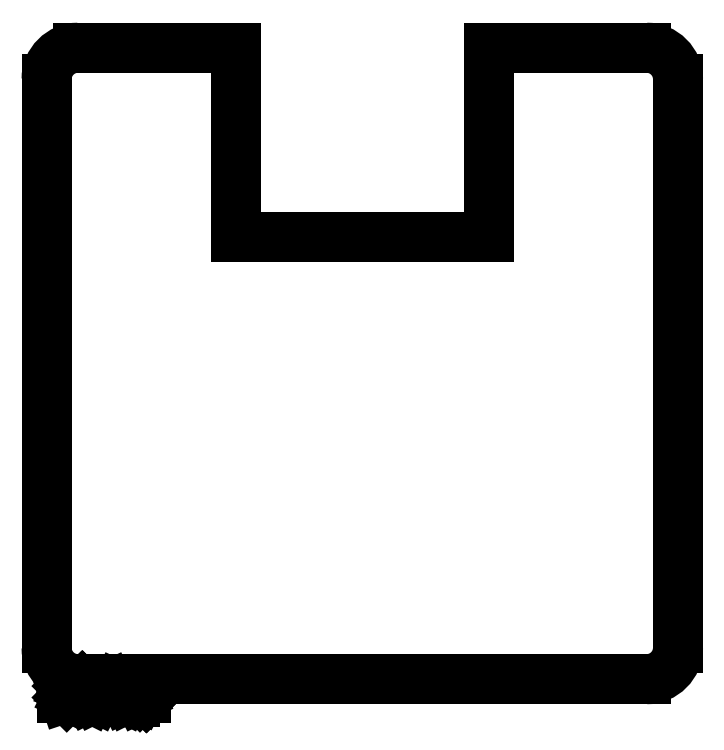
<metadata>
{"format":"dxf","ext":"dxf","renderer":"ezdxf+matplotlib","layout":"modelspace","background":"white","min_lineweight":24,"dpi":150}
</metadata>
<code>
0
SECTION
2
ENTITIES
0
LINE
8
BLACK
10
150
20
-145
11
150
21
-55
0
ARC
8
BLACK
10
55
20
-55
40
5
50
90
51
180
0
LINE
8
BLACK
10
55
20
-150
11
145
21
-150
0
LINE
8
BLACK
10
120
20
-80
11
120
21
-50
0
ARC
8
BLACK
10
145
20
-55
40
5
50
-0
51
90
0
LINE
8
BLACK
10
80
20
-50
11
80
21
-80
0
LINE
8
BLACK
10
50
20
-55
11
50
21
-145
0
ARC
8
BLACK
10
55
20
-145
40
5
50
-180
51
-90
0
ARC
8
BLACK
10
145
20
-145
40
5
50
-90
51
-0
0
LINE
8
BLACK
10
55
20
-50
11
80
21
-50
0
LINE
8
BLACK
10
80
20
-80
11
120
21
-80
0
LINE
8
BLACK
10
120
20
-50
11
145
21
-50
0
LINE
8
BLACK
10
52.43
20
-153
11
52.43
21
-151
0
LINE
8
BLACK
10
52.43
20
-151
11
52.9
21
-151
0
LINE
8
BLACK
10
52.9
20
-151
11
53.19
21
-151.1
0
LINE
8
BLACK
10
53.19
20
-151.1
11
53.38
21
-151.3
0
LINE
8
BLACK
10
53.38
20
-151.3
11
53.47
21
-151.5
0
LINE
8
BLACK
10
53.47
20
-151.5
11
53.57
21
-151.8
0
LINE
8
BLACK
10
53.57
20
-151.8
11
53.57
21
-152.1
0
LINE
8
BLACK
10
53.57
20
-152.1
11
53.47
21
-152.5
0
LINE
8
BLACK
10
53.47
20
-152.5
11
53.38
21
-152.7
0
LINE
8
BLACK
10
53.38
20
-152.7
11
53.19
21
-152.9
0
LINE
8
BLACK
10
53.19
20
-152.9
11
52.9
21
-153
0
LINE
8
BLACK
10
52.9
20
-153
11
52.43
21
-153
0
LINE
8
BLACK
10
54.43
20
-153
11
54.43
21
-151.7
0
LINE
8
BLACK
10
54.43
20
-152
11
54.52
21
-151.8
0
LINE
8
BLACK
10
54.52
20
-151.8
11
54.62
21
-151.7
0
LINE
8
BLACK
10
54.62
20
-151.7
11
54.81
21
-151.7
0
LINE
8
BLACK
10
54.81
20
-151.7
11
55
21
-151.7
0
LINE
8
BLACK
10
55.66
20
-153
11
55.66
21
-151.7
0
LINE
8
BLACK
10
55.66
20
-151
11
55.57
21
-151.1
0
LINE
8
BLACK
10
55.57
20
-151.1
11
55.66
21
-151.2
0
LINE
8
BLACK
10
55.66
20
-151.2
11
55.76
21
-151.1
0
LINE
8
BLACK
10
55.76
20
-151.1
11
55.66
21
-151
0
LINE
8
BLACK
10
55.66
20
-151
11
55.66
21
-151.2
0
LINE
8
BLACK
10
56.9
20
-153
11
56.71
21
-152.9
0
LINE
8
BLACK
10
56.71
20
-152.9
11
56.62
21
-152.7
0
LINE
8
BLACK
10
56.62
20
-152.7
11
56.62
21
-151
0
LINE
8
BLACK
10
57.95
20
-153
11
57.76
21
-152.9
0
LINE
8
BLACK
10
57.76
20
-152.9
11
57.66
21
-152.7
0
LINE
8
BLACK
10
57.66
20
-152.7
11
57.66
21
-151
0
LINE
8
BLACK
10
59.91
20
-153
11
59.91
21
-151
0
LINE
8
BLACK
10
59.91
20
-151
11
60.58
21
-152.4
0
LINE
8
BLACK
10
60.58
20
-152.4
11
61.25
21
-151
0
LINE
8
BLACK
10
61.25
20
-151
11
61.25
21
-153
0
LINE
8
BLACK
10
63.05
20
-153
11
63.05
21
-151.9
0
LINE
8
BLACK
10
63.05
20
-151.9
11
62.96
21
-151.7
0
LINE
8
BLACK
10
62.96
20
-151.7
11
62.77
21
-151.7
0
LINE
8
BLACK
10
62.77
20
-151.7
11
62.39
21
-151.7
0
LINE
8
BLACK
10
62.39
20
-151.7
11
62.2
21
-151.7
0
LINE
8
BLACK
10
63.05
20
-152.9
11
62.86
21
-153
0
LINE
8
BLACK
10
62.86
20
-153
11
62.39
21
-153
0
LINE
8
BLACK
10
62.39
20
-153
11
62.2
21
-152.9
0
LINE
8
BLACK
10
62.2
20
-152.9
11
62.1
21
-152.7
0
LINE
8
BLACK
10
62.1
20
-152.7
11
62.1
21
-152.5
0
LINE
8
BLACK
10
62.1
20
-152.5
11
62.2
21
-152.3
0
LINE
8
BLACK
10
62.2
20
-152.3
11
62.39
21
-152.2
0
LINE
8
BLACK
10
62.39
20
-152.2
11
62.86
21
-152.2
0
LINE
8
BLACK
10
62.86
20
-152.2
11
63.05
21
-152.1
0
LINE
8
BLACK
10
64.01
20
-151.7
11
64.01
21
-153.7
0
LINE
8
BLACK
10
64.01
20
-151.7
11
64.2
21
-151.7
0
LINE
8
BLACK
10
64.2
20
-151.7
11
64.58
21
-151.7
0
LINE
8
BLACK
10
64.58
20
-151.7
11
64.77
21
-151.7
0
LINE
8
BLACK
10
64.77
20
-151.7
11
64.86
21
-151.8
0
LINE
8
BLACK
10
64.86
20
-151.8
11
64.96
21
-152
0
LINE
8
BLACK
10
64.96
20
-152
11
64.96
21
-152.6
0
LINE
8
BLACK
10
64.96
20
-152.6
11
64.86
21
-152.8
0
LINE
8
BLACK
10
64.86
20
-152.8
11
64.77
21
-152.9
0
LINE
8
BLACK
10
64.77
20
-152.9
11
64.58
21
-153
0
LINE
8
BLACK
10
64.58
20
-153
11
64.2
21
-153
0
LINE
8
BLACK
10
64.2
20
-153
11
64.01
21
-152.9
0
LINE
8
BLACK
10
65.82
20
-152.8
11
65.91
21
-152.9
0
LINE
8
BLACK
10
65.91
20
-152.9
11
65.82
21
-153
0
LINE
8
BLACK
10
65.82
20
-153
11
65.72
21
-152.9
0
LINE
8
BLACK
10
65.72
20
-152.9
11
65.82
21
-152.8
0
LINE
8
BLACK
10
65.82
20
-152.8
11
65.82
21
-153
0
LINE
8
BLACK
10
65.82
20
-151.7
11
65.91
21
-151.8
0
LINE
8
BLACK
10
65.91
20
-151.8
11
65.82
21
-151.9
0
LINE
8
BLACK
10
65.82
20
-151.9
11
65.72
21
-151.8
0
LINE
8
BLACK
10
65.72
20
-151.8
11
65.82
21
-151.7
0
LINE
8
BLACK
10
65.82
20
-151.7
11
65.82
21
-151.9
0
ENDSEC
0
EOF

</code>
